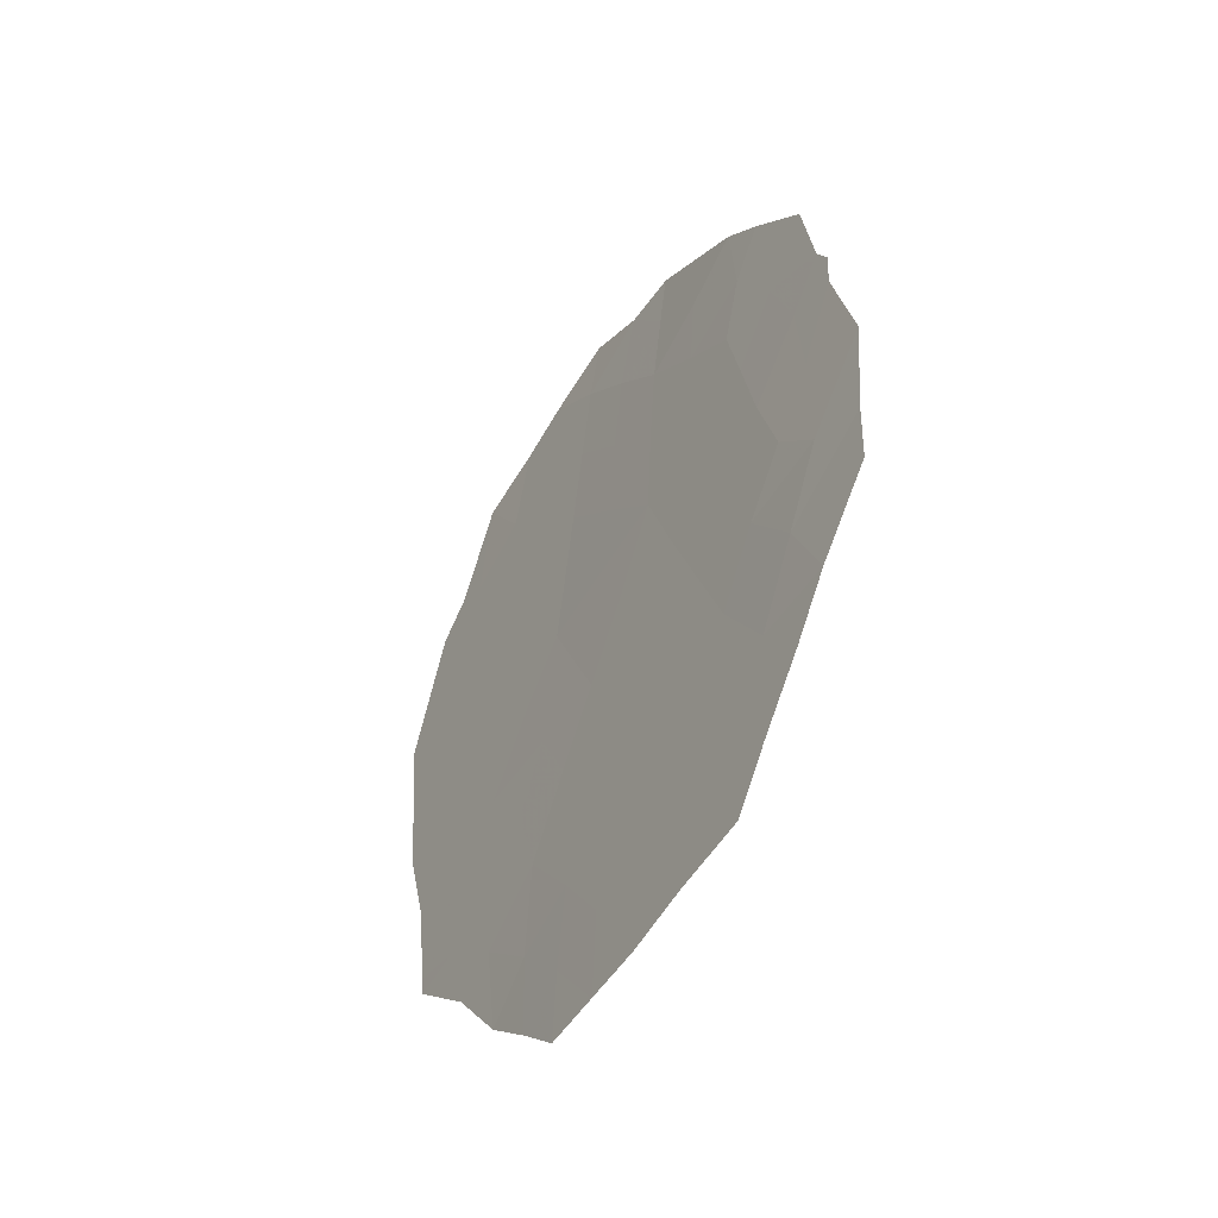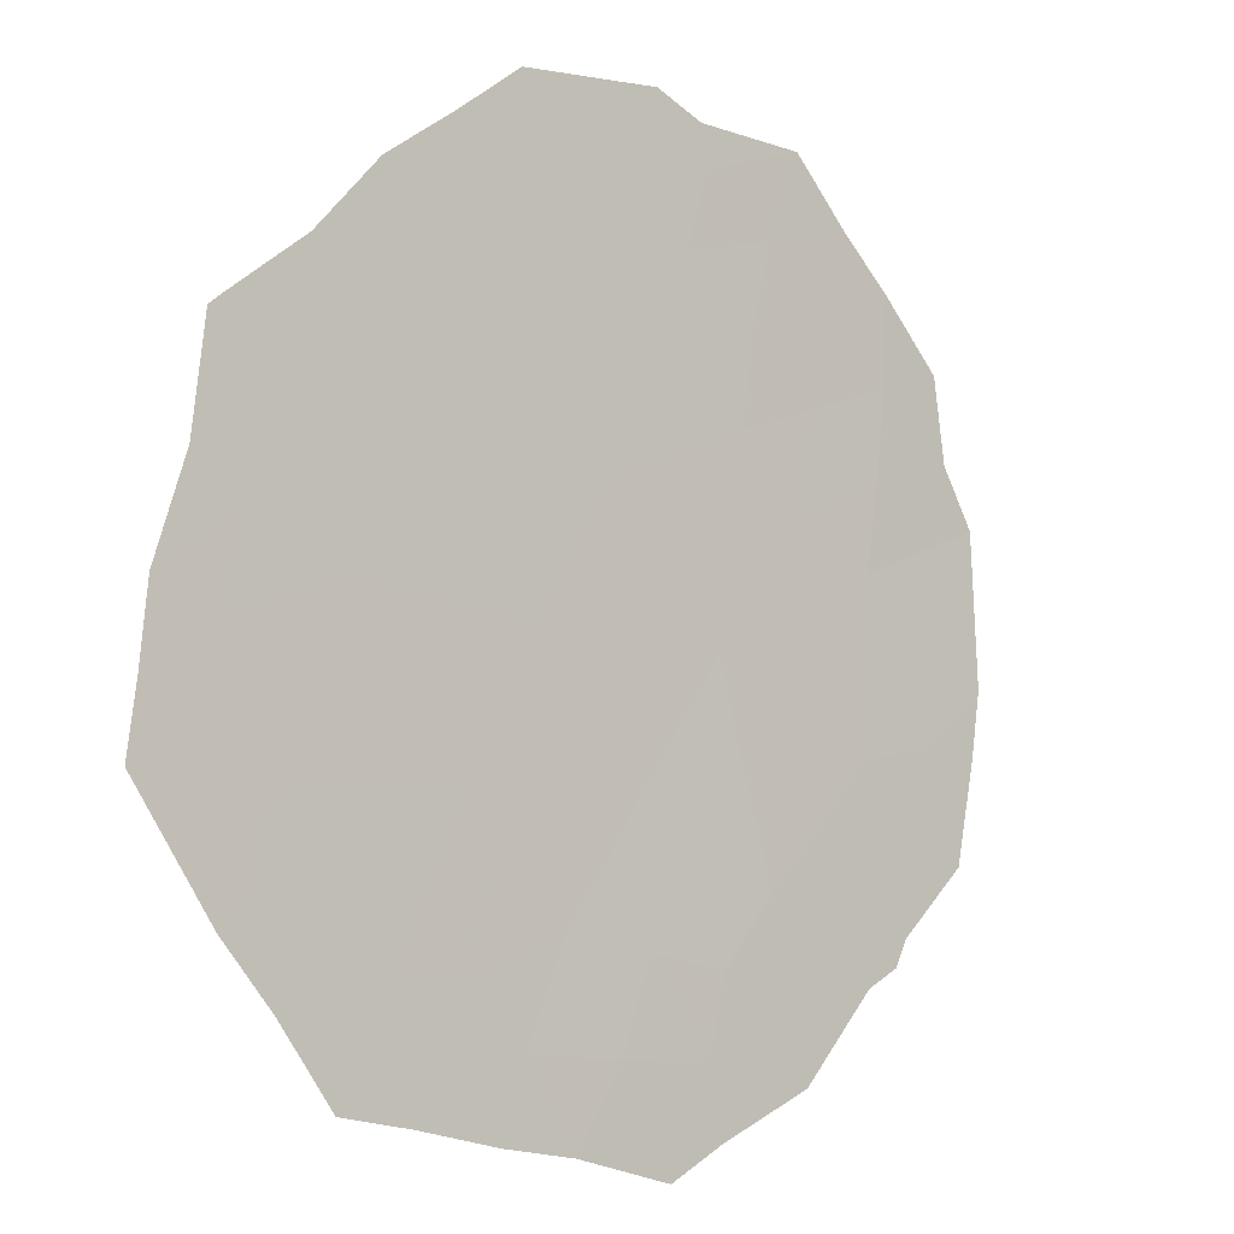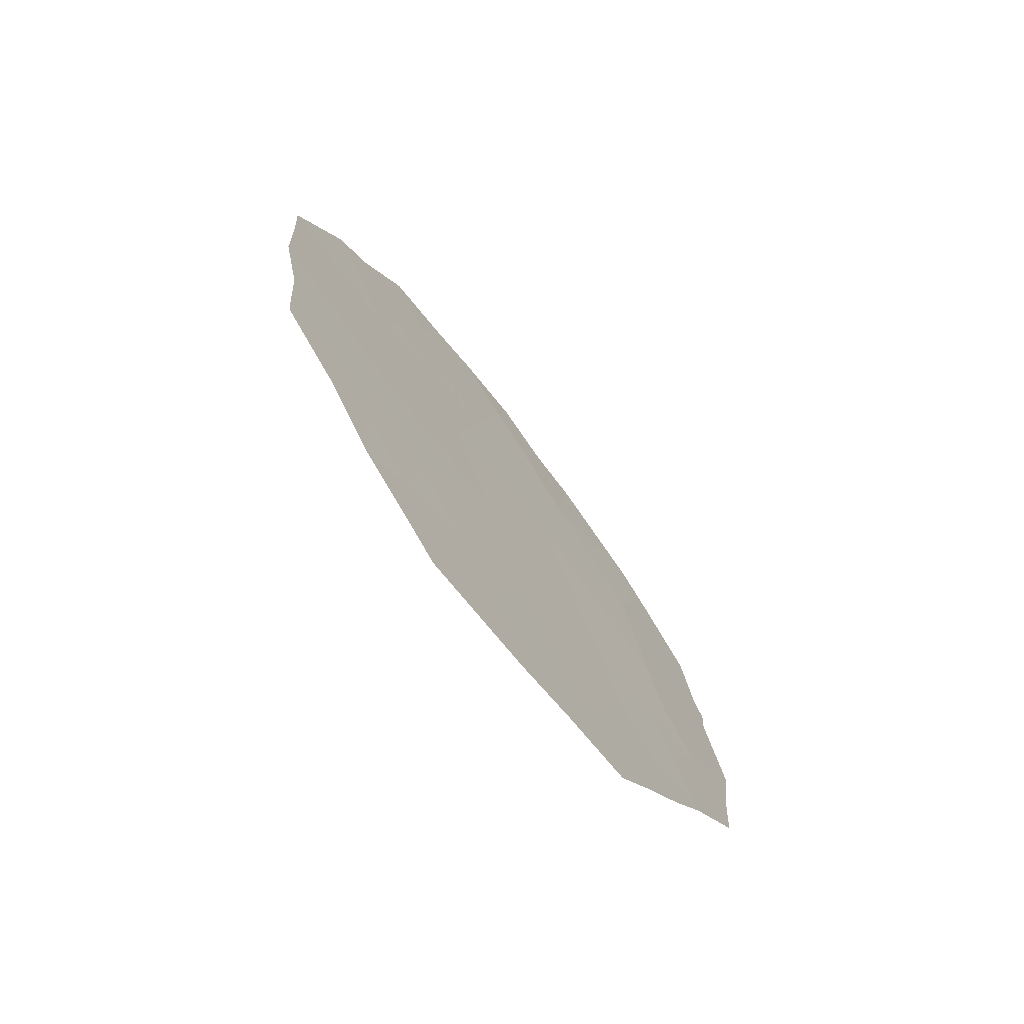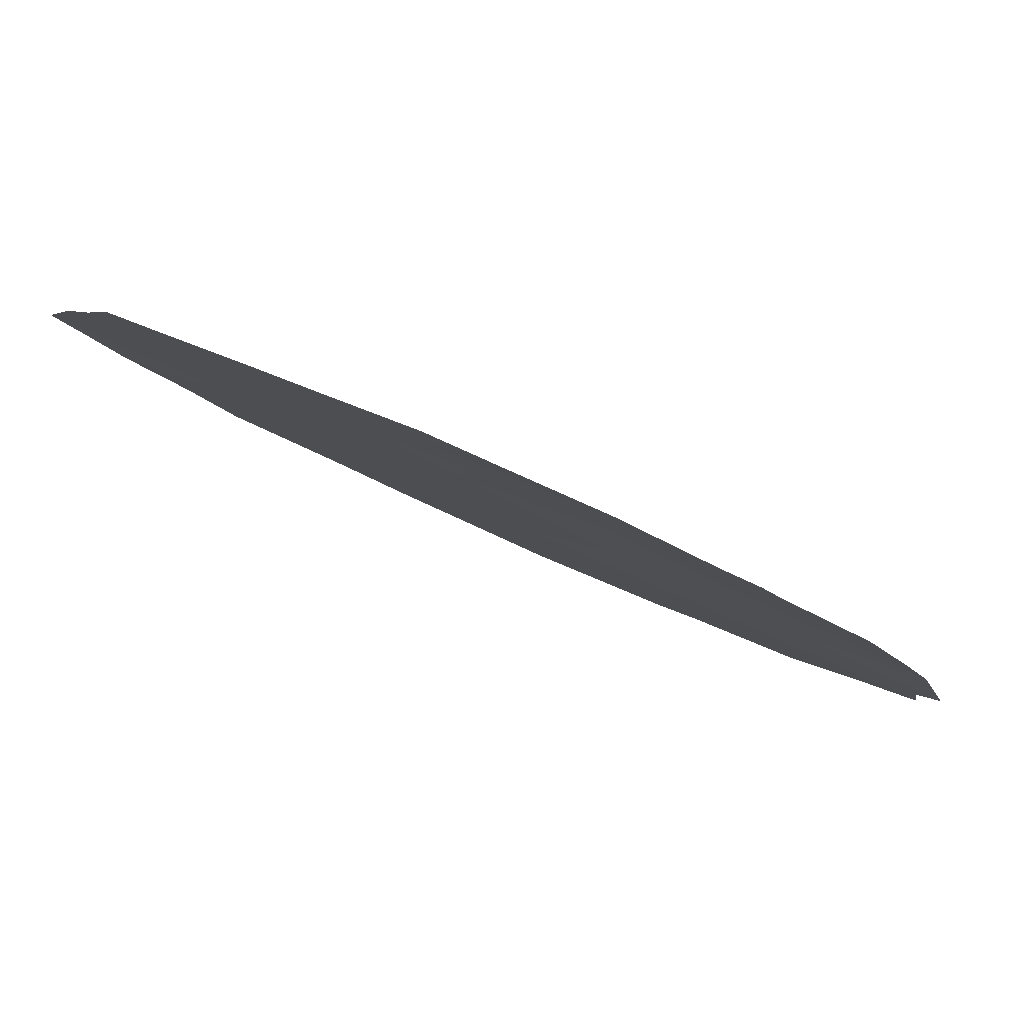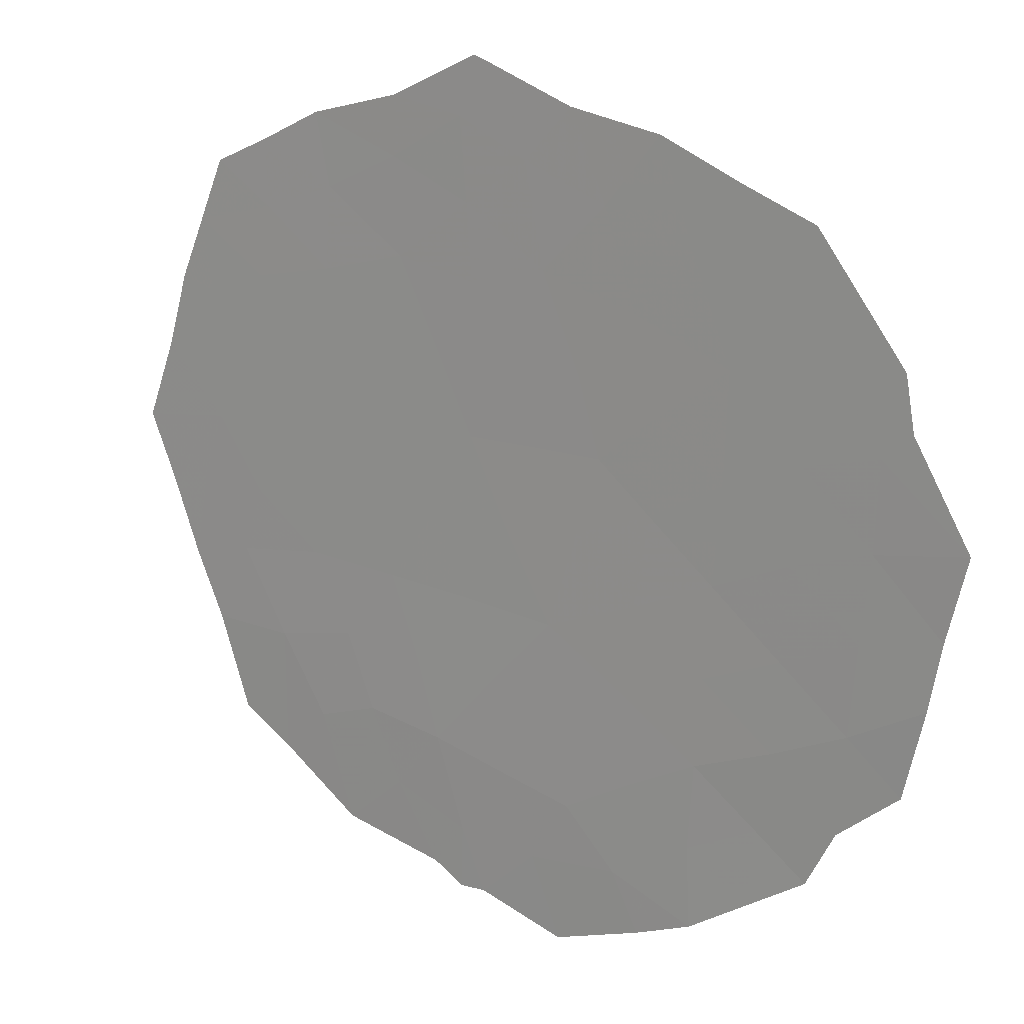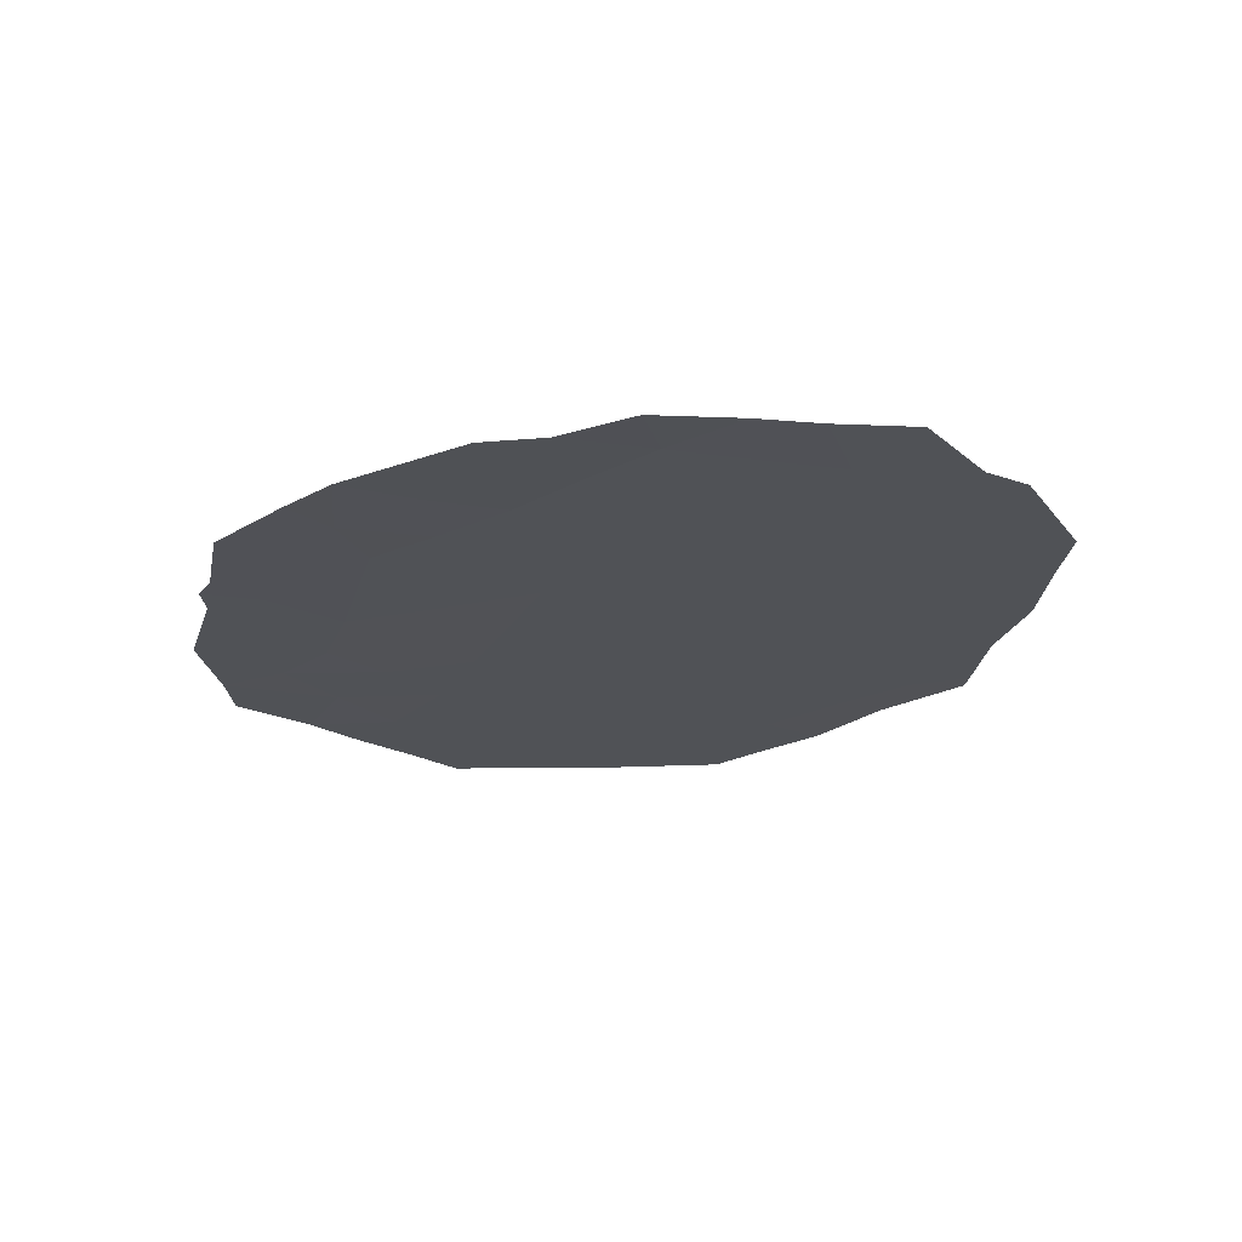
<metadata>
{"format":"obj","ext":"obj","renderer":"f3d","projection":"perspective","resolution":1024,"background":"white","views":[{"elev":-48.7,"azim":117.0,"up":"+Y"},{"elev":33.0,"azim":38.2,"up":"+Z"},{"elev":-74.3,"azim":7.1,"up":"+Y"},{"elev":-60.1,"azim":61.5,"up":"+Z"},{"elev":56.3,"azim":133.4,"up":"+Z"},{"elev":69.7,"azim":-124.0,"up":"+Y"}]}
</metadata>
<code>
v 93.33 -40.71 83.59
v 91.83 -45.84 85.91
v 93.1 -42.55 83.91
v 95.16 -41.06 80.61
v 93.49 -44.12 83.22
v 95.38 -42.91 80.21
v 94.63 -44.34 81.36
v 94.49 -47.41 81.49
v 92.18 -41.62 85.47
v 92.58 -39.31 84.87
v 94.21 -42.24 82.12
v 95.81 -44.45 79.43
v 93.58 -38.6 83.22
v 94.35 -39.93 81.93
v 93.96 -45.76 82.42
v 92.79 -45.88 84.32
v 96.14 -41.81 78.95
v 96.05 -41.52 79.09
v 91.88 -39.52 86.03
v 91.61 -39.9 86.46
v 91.21 -41.45 87.08
v 92.34 -47.66 85
v 91.96 -46.74 85.67
v 95.44 -47.02 79.94
v 94.28 -48.49 81.81
v 94.81 -48.39 80.94
v 91.42 -44.59 86.64
v 91.46 -45.7 86.53
v 95.26 -39.1 80.45
v 94.49 -38.21 81.67
v 91.47 -45.96 86.5
v 91.26 -43.48 86.93
v 96.29 -43.53 78.65
v 92.26 -38.4 85.43
v 92.76 -38.2 84.59
v 93.15 -38 83.94
v 95.95 -40.42 79.28
v 92.99 -48.7 83.91
v 93.82 -48.63 82.56
v 95.73 -46.35 79.5
v 96.15 -45.5 78.81
v 93.67 -37.78 83.05
v 94.11 -38.19 82.31
v 96.12 -42.25 78.97
v 92.66 -44.89 84.58
v 92.93 -44.1 84.16
v 93.16 -44.96 83.75
v 92.23 -42.89 85.35
v 92.69 -42.17 84.6
v 92.74 -43.2 84.48
v 94.83 -42.61 81.1
v 94.74 -41.58 81.27
v 95.26 -41.92 80.42
v 92.4 -40.42 85.14
v 91.88 -40.66 85.99
v 92.1 -39.7 85.66
v 91.61 -41.56 86.41
v 91.41 -40.67 86.77
v 93.16 -46.75 83.69
v 92.69 -47.11 84.45
v 94.06 -44.17 82.29
v 93.85 -43.26 82.68
v 94.42 -43.35 81.73
v 94.28 -41.02 82.03
v 94.77 -40.55 81.24
v 94.94 -47.3 80.76
v 95.1 -47.75 80.49
v 92.26 -45.34 85.22
v 91.84 -44.86 85.93
v 94.43 -38.97 81.79
v 94.88 -38.66 81.06
v 94.83 -39.56 81.15
v 91.79 -43.74 86.05
v 91.72 -42.6 86.21
v 92.78 -41.11 84.49
v 93.21 -41.72 83.76
v 91.24 -42.41 87
v 95.52 -43.86 79.93
v 95.83 -43.13 79.43
v 94.22 -46.57 81.97
v 94.43 -45.83 81.64
v 93.41 -45.79 83.32
v 93.68 -46.61 82.85
v 94.86 -45.43 80.96
v 94.28 -45.05 81.91
v 93.72 -44.95 82.82
v 93.08 -38.97 84.05
v 95.61 -41.16 79.85
v 93.28 -43.29 83.59
v 93.58 -42.41 83.13
v 95.19 -44.58 80.45
v 95.51 -45.4 79.89
v 95.31 -40.2 80.36
v 95.54 -39.61 79.98
v 93.05 -47.81 83.84
v 92.69 -48.2 84.42
v 94.99 -43.61 80.81
v 93.75 -41.42 82.88
v 93.41 -48.67 83.24
v 93.96 -47.47 82.37
v 92.93 -40.04 84.26
v 96.19 -44.75 78.78
v 93.45 -39.63 83.4
v 93.85 -40.32 82.74
v 95.79 -42.11 79.52
v 92.28 -46.45 85.14
v 94.75 -46.5 81.09
v 93.48 -47.58 83.15
v 92.33 -44.12 85.14
v 93.78 -48.16 82.64
v 93.97 -39.24 82.58
v 95.18 -46.37 80.4
f 45 46 47
f 48 49 50
f 51 52 53
f 105 18 17
f 54 55 56
f 34 56 19
f 57 58 55
f 59 95 60
f 61 62 63
f 52 64 65
f 2 106 23
f 66 24 67
f 69 28 27
f 70 71 72
f 2 31 28
f 48 73 74
f 75 76 49
f 74 77 57
f 78 79 33
f 10 56 34
f 82 83 59
f 84 81 85
f 85 86 61
f 88 105 53
f 89 90 62
f 50 89 46
f 91 97 78
f 98 90 76
f 108 100 110
f 54 101 75
f 12 33 102
f 100 83 80
f 13 36 42
f 103 101 87
f 10 34 35
f 64 98 104
f 65 72 93
f 82 47 86
f 14 111 70
f 111 104 103
f 63 51 97
f 105 17 44
f 6 105 79
f 31 2 23
f 105 88 18
f 16 45 47
f 47 46 5
f 48 9 49
f 50 49 3
f 6 51 53
f 51 11 52
f 53 52 4
f 10 54 56
f 54 9 55
f 56 55 20
f 56 20 19
f 9 57 55
f 57 21 58
f 55 58 20
f 16 59 60
f 59 108 95
f 7 61 63
f 61 5 62
f 63 62 11
f 4 52 65
f 52 11 64
f 65 64 14
f 25 8 26
f 8 66 26
f 67 26 66
f 16 68 45
f 68 2 69
f 45 68 109
f 14 70 72
f 70 30 71
f 72 71 29
f 9 48 74
f 48 109 73
f 74 73 32
f 9 75 49
f 75 1 76
f 49 76 3
f 9 74 57
f 74 32 77
f 57 77 21
f 78 6 79
f 12 78 33
f 80 107 8
f 81 80 15
f 16 82 59
f 82 15 83
f 59 83 108
f 7 84 85
f 85 81 15
f 7 85 61
f 85 15 86
f 61 86 5
f 87 35 36
f 35 87 10
f 13 87 36
f 4 88 53
f 53 105 6
f 5 89 62
f 89 3 90
f 62 90 11
f 50 3 89
f 46 89 5
f 7 91 84
f 91 12 92
f 93 94 37
f 95 38 96
f 12 91 78
f 91 7 97
f 78 97 6
f 1 98 76
f 98 11 90
f 76 90 3
f 110 39 99
f 95 99 38
f 100 8 25
f 100 25 110
f 9 54 75
f 54 10 101
f 75 101 1
f 8 100 80
f 100 108 83
f 80 83 15
f 13 103 87
f 103 1 101
f 87 101 10
f 14 64 104
f 64 11 98
f 104 98 1
f 4 65 93
f 65 14 72
f 93 72 29
f 94 93 29
f 15 82 86
f 82 16 47
f 86 47 5
f 111 43 70
f 30 70 43
f 13 43 111
f 111 14 104
f 103 104 1
f 7 63 97
f 63 11 51
f 97 51 6
f 105 44 79
f 33 79 44
f 2 68 106
f 68 16 106
f 106 60 22
f 106 22 23
f 28 69 2
f 109 69 73
f 32 73 27
f 37 88 93
f 88 37 18
f 81 107 80
f 108 99 95
f 13 42 43
f 45 109 46
f 50 109 48
f 60 95 96
f 8 107 66
f 46 109 50
f 60 96 22
f 108 110 99
f 39 110 25
f 24 112 40
f 92 102 41
f 13 111 103
f 69 27 73
f 68 69 109
f 40 112 92
f 106 16 60
f 84 107 81
f 88 4 93
f 107 112 66
f 40 92 41
f 84 112 107
f 92 12 102
f 91 92 84
f 112 84 92
f 112 24 66

</code>
